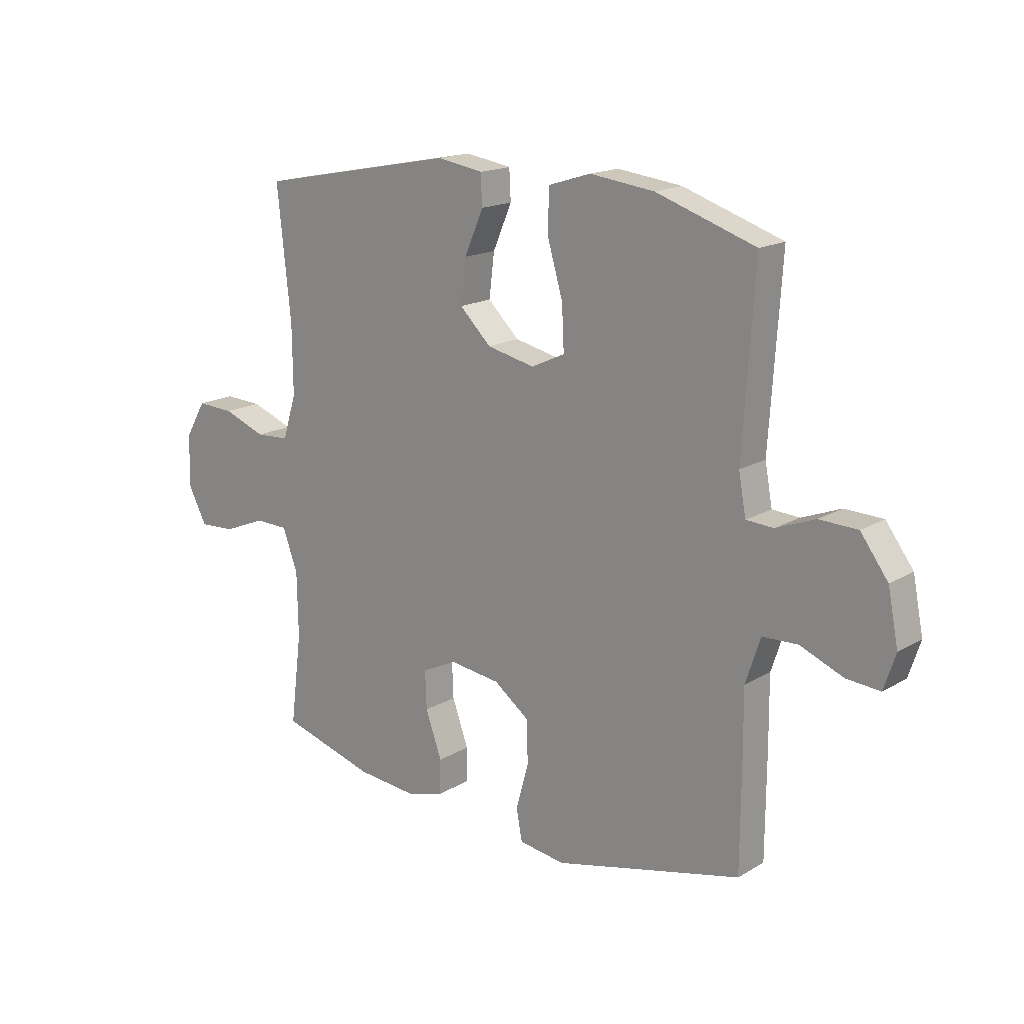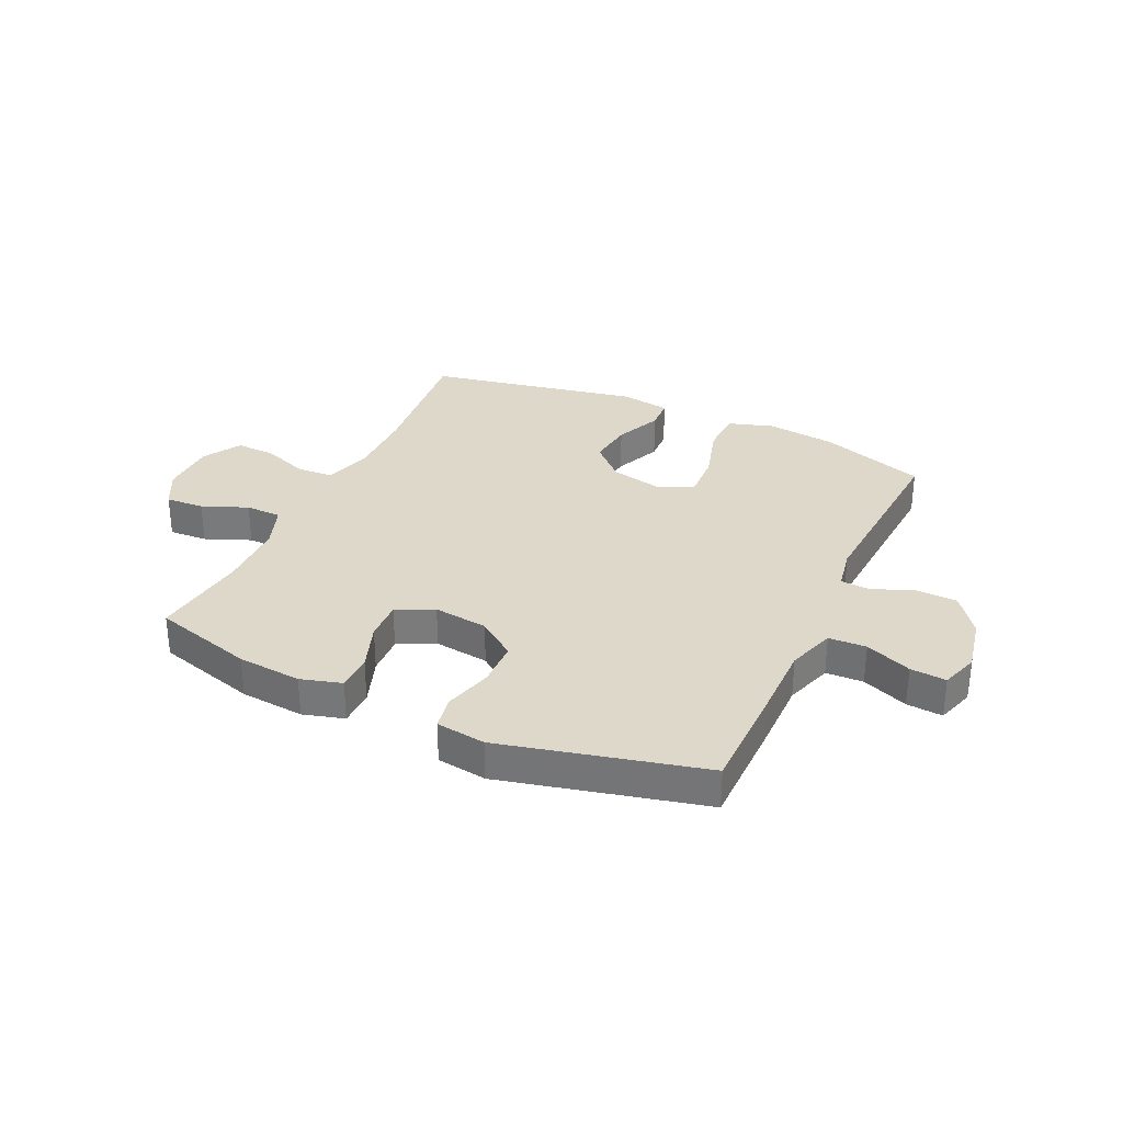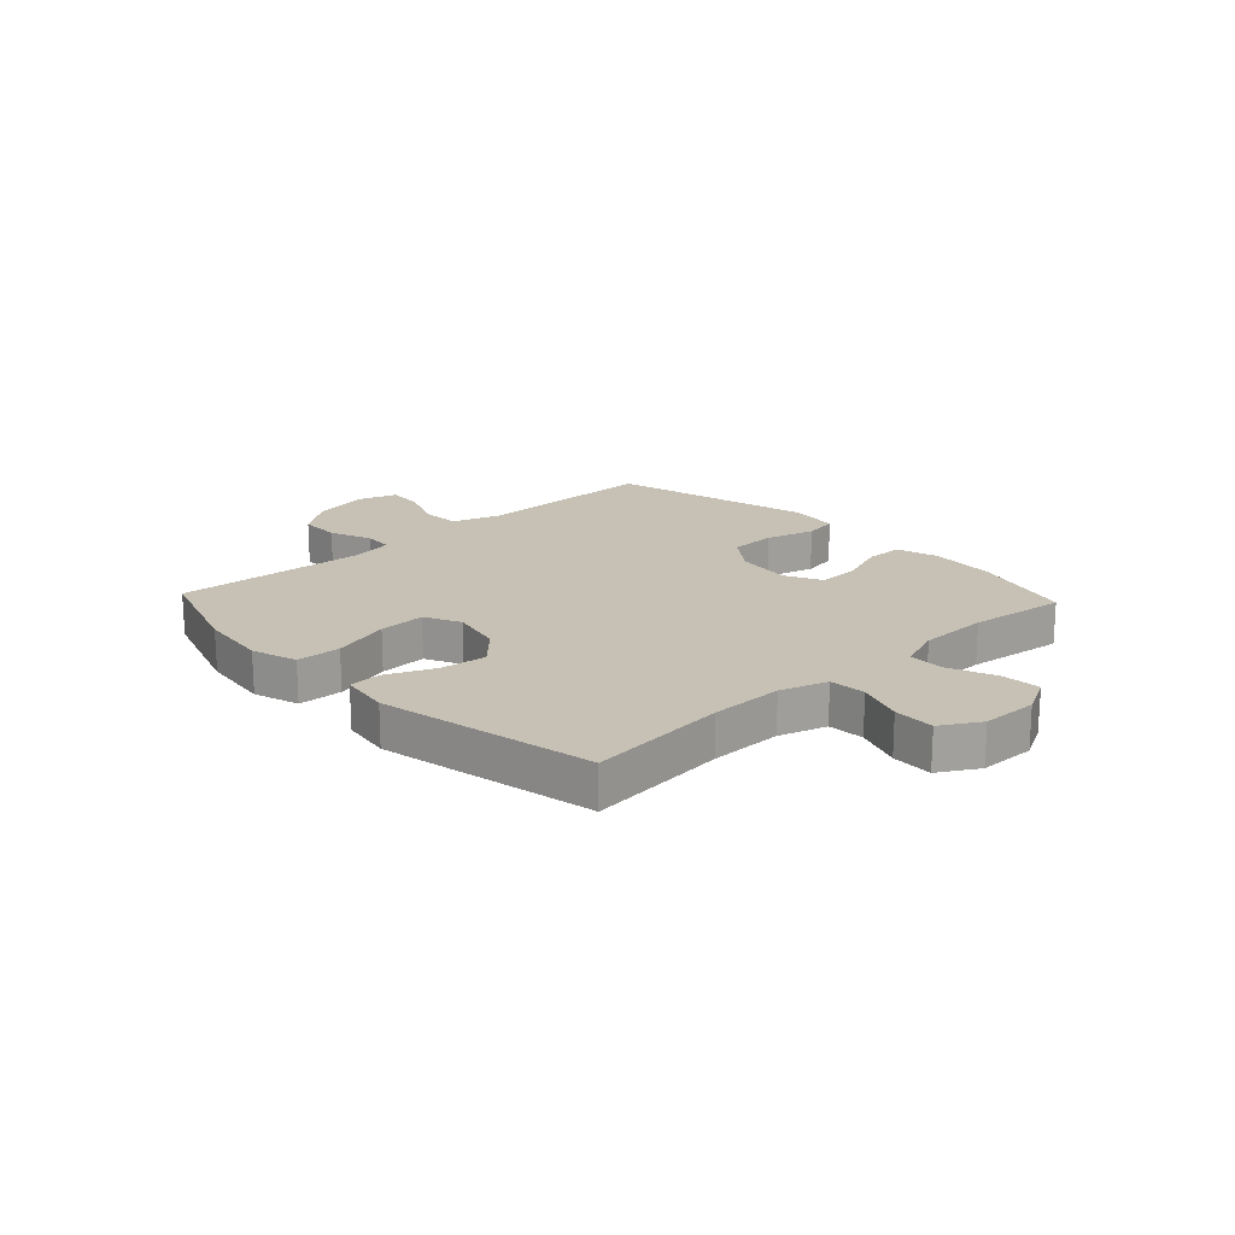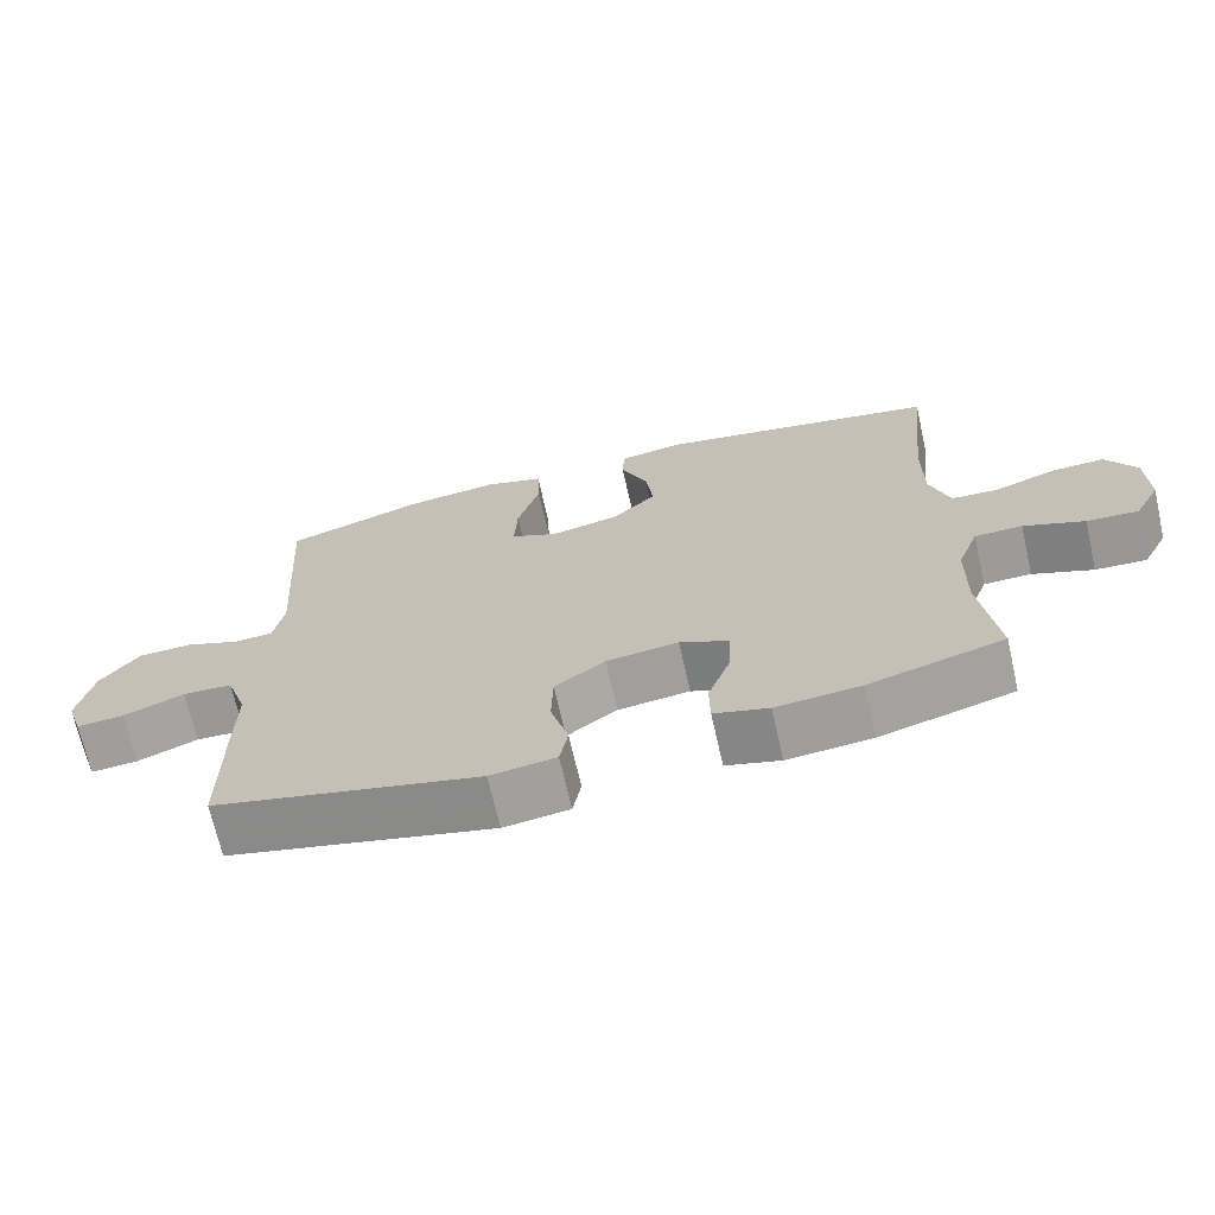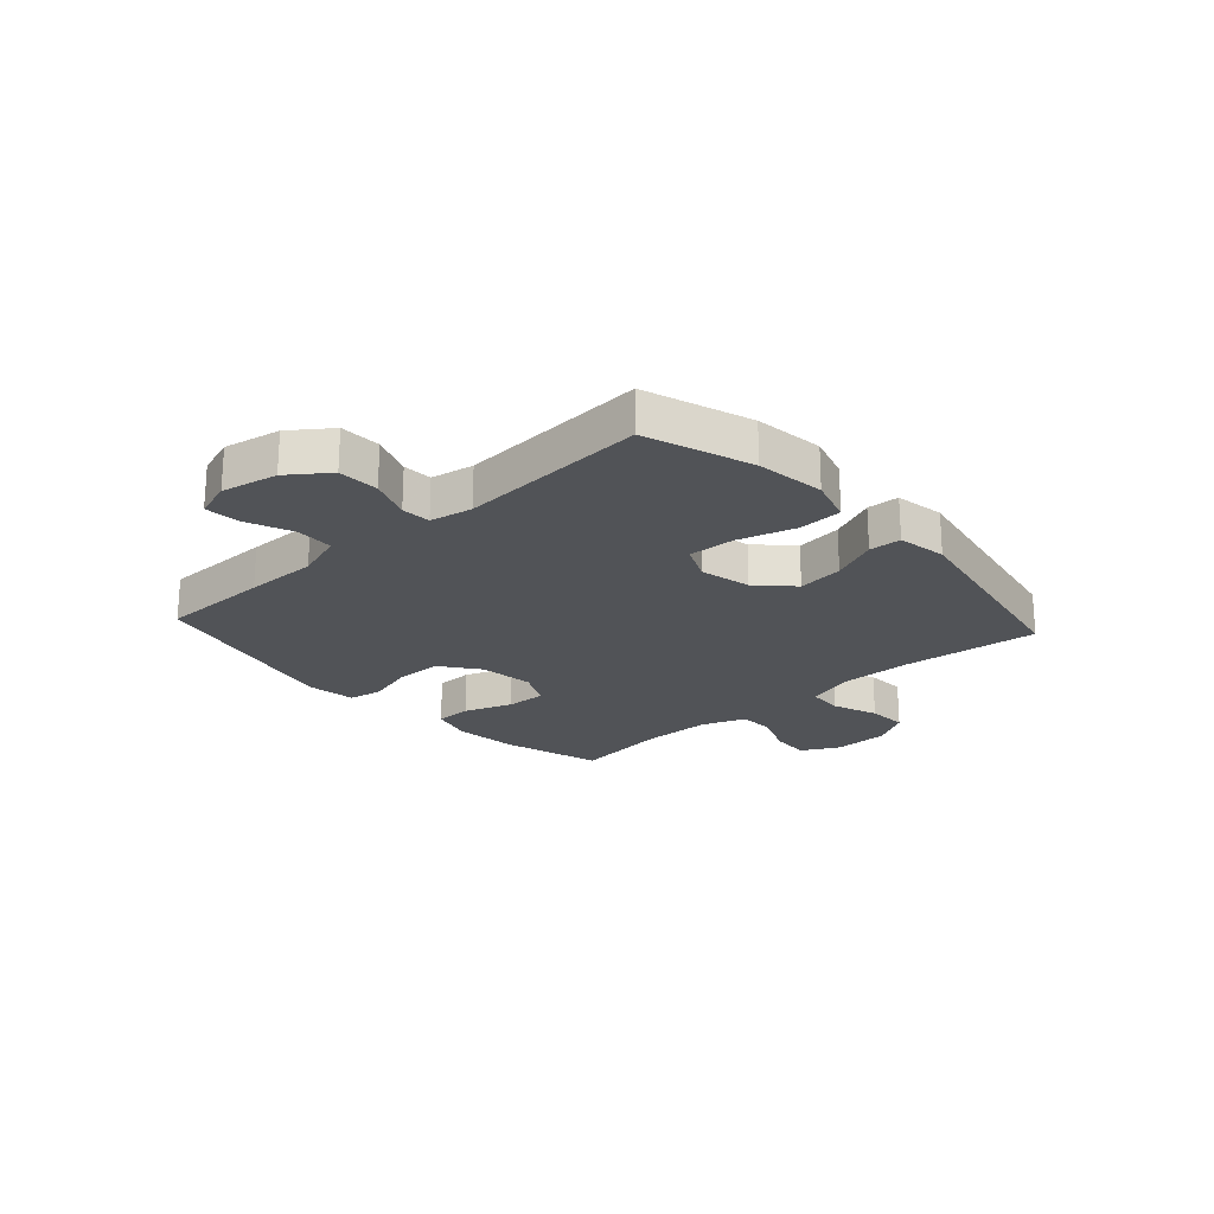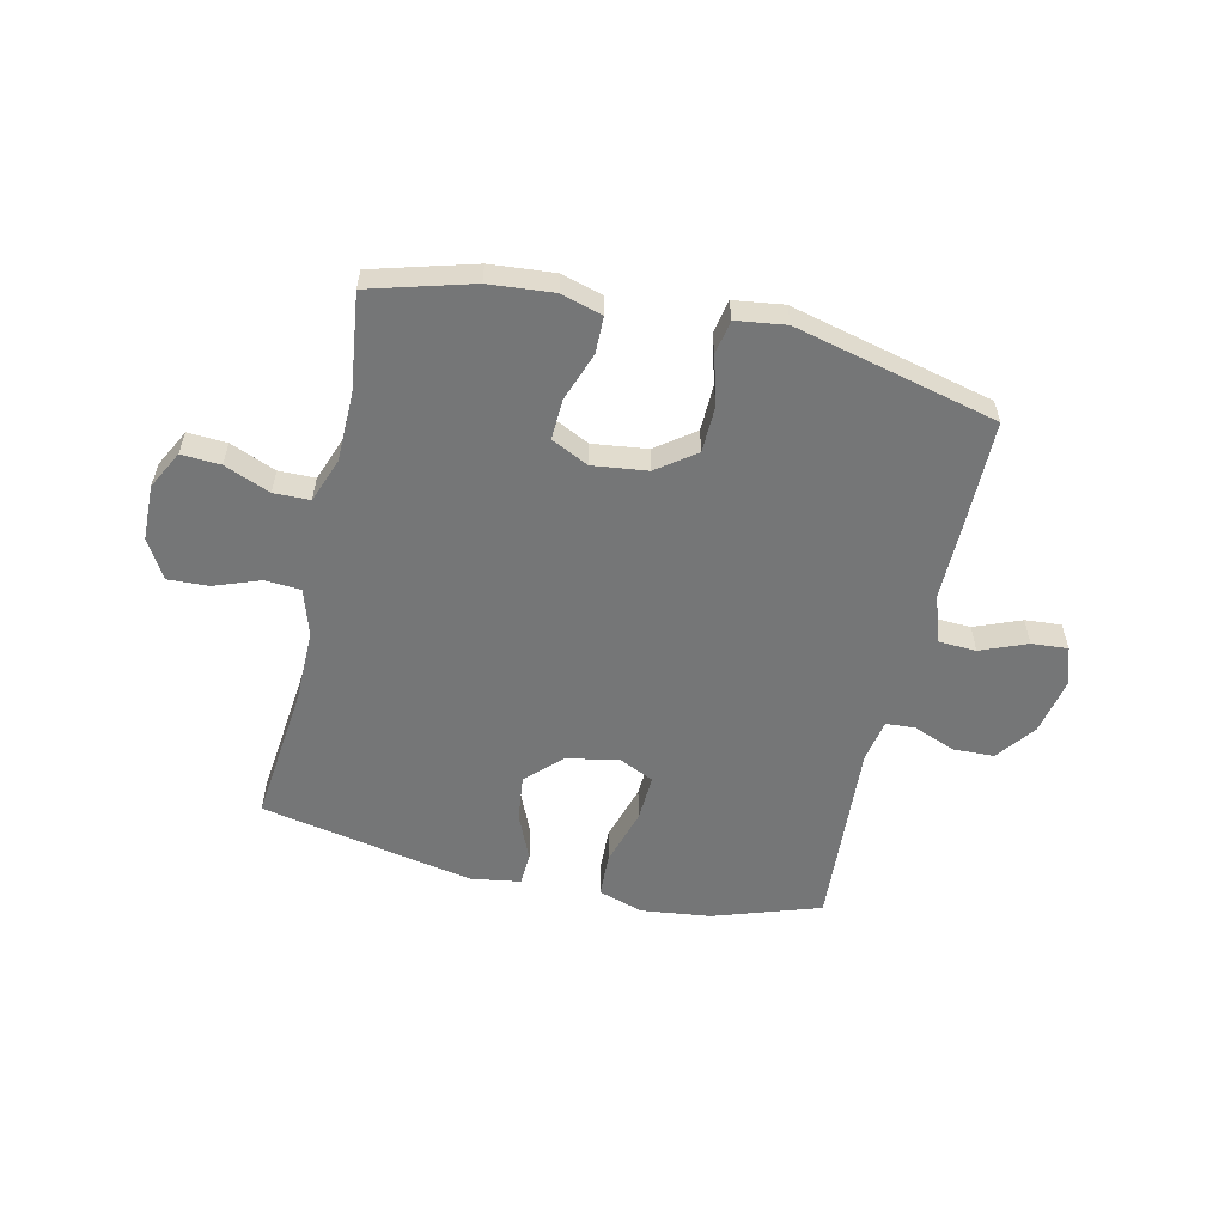
<metadata>
{"format":"obj","ext":"obj","renderer":"f3d","projection":"perspective","resolution":1024,"background":"white","views":[{"elev":16.9,"azim":-139.6,"up":"+Z"},{"elev":31.6,"azim":-155.1,"up":"+Y"},{"elev":18.5,"azim":46.9,"up":"+Y"},{"elev":-69.5,"azim":12.8,"up":"+Z"},{"elev":-22.1,"azim":-47.7,"up":"+Y"},{"elev":-56.7,"azim":167.1,"up":"+Y"}]}
</metadata>
<code>
v 0.5 0.07 0.5
v 0.474 0.07 0.253
v 0.473 0.07 0.125
v 0.499 0.07 0.042
v 0.563 0.07 0.038
v 0.644 0.07 0.068
v 0.716 0.07 0.071
v 0.756 0.07 0.003
v 0.758 0.07 -0.096
v 0.723 0.07 -0.163
v 0.654 0.07 -0.159
v 0.573 0.07 -0.126
v 0.509 0.07 -0.127
v 0.48 0.07 -0.205
v 0.478 0.07 -0.328
v 0.5 0.07 -0.5
v 0.32 0.07 -0.551
v 0.206 0.07 -0.561
v 0.133 0.07 -0.54
v 0.132 0.07 -0.475
v 0.163 0.07 -0.389
v 0.166 0.07 -0.317
v 0.1 0.07 -0.285
v 0.003 0.07 -0.297
v -0.065 0.07 -0.347
v -0.067 0.07 -0.429
v -0.043 0.07 -0.515
v -0.054 0.07 -0.575
v -0.142 0.07 -0.587
v -0.5 0.07 -0.5
v -0.501 0.07 -0.304
v -0.5 0.07 -0.175
v -0.528 0.07 -0.09
v -0.595 0.07 -0.087
v -0.677 0.07 -0.12
v -0.741 0.07 -0.125
v -0.763 0.07 -0.058
v -0.743 0.07 0.042
v -0.691 0.07 0.112
v -0.618 0.07 0.114
v -0.544 0.07 0.085
v -0.492 0.07 0.088
v -0.478 0.07 0.164
v -0.5 0.07 0.5
v -0.311 0.07 0.563
v -0.188 0.07 0.578
v -0.108 0.07 0.553
v -0.105 0.07 0.475
v -0.135 0.07 0.373
v -0.139 0.07 0.29
v -0.075 0.07 0.26
v 0.016 0.07 0.28
v 0.076 0.07 0.338
v 0.066 0.07 0.42
v 0.03 0.07 0.503
v 0.033 0.07 0.56
v 0.121 0.07 0.574
v 0.5 0 0.5
v 0.474 0 0.253
v 0.473 0 0.125
v 0.499 0 0.042
v 0.563 0 0.038
v 0.644 0 0.068
v 0.716 0 0.071
v 0.756 0 0.003
v 0.758 0 -0.096
v 0.723 0 -0.163
v 0.654 0 -0.159
v 0.573 0 -0.126
v 0.509 0 -0.127
v 0.48 0 -0.205
v 0.478 0 -0.328
v 0.5 0 -0.5
v 0.32 0 -0.551
v 0.206 0 -0.561
v 0.133 0 -0.54
v 0.132 0 -0.475
v 0.163 0 -0.389
v 0.166 0 -0.317
v 0.1 0 -0.285
v 0.003 0 -0.297
v -0.065 0 -0.347
v -0.067 0 -0.429
v -0.043 0 -0.515
v -0.054 0 -0.575
v -0.142 0 -0.587
v -0.5 0 -0.5
v -0.501 0 -0.304
v -0.5 0 -0.175
v -0.528 0 -0.09
v -0.595 0 -0.087
v -0.677 0 -0.12
v -0.741 0 -0.125
v -0.763 0 -0.058
v -0.743 0 0.042
v -0.691 0 0.112
v -0.618 0 0.114
v -0.544 0 0.085
v -0.492 0 0.088
v -0.478 0 0.164
v -0.5 0 0.5
v -0.311 0 0.563
v -0.188 0 0.578
v -0.108 0 0.553
v -0.105 0 0.475
v -0.135 0 0.373
v -0.139 0 0.29
v -0.075 0 0.26
v 0.016 0 0.28
v 0.076 0 0.338
v 0.066 0 0.42
v 0.03 0 0.503
v 0.033 0 0.56
v 0.121 0 0.574
f 57 1 2
f 56 57 2
f 55 56 2
f 54 55 2
f 53 54 2 3
f 52 53 3 4
f 51 52 4
f 47 48 49
f 46 47 49
f 45 46 49
f 44 45 49
f 43 44 49
f 42 43 49 50
f 39 40 41
f 38 39 41
f 37 38 41
f 36 37 41
f 35 36 41
f 34 35 41
f 33 34 41 42
f 42 50 51
f 33 42 51
f 32 33 51
f 30 31 32
f 29 30 32
f 28 29 32
f 27 28 32
f 26 27 32
f 19 20 21
f 18 19 21
f 17 18 21
f 16 17 21
f 15 16 21
f 14 15 21 22
f 13 14 22 23
f 10 11 12
f 9 10 12
f 8 9 12
f 7 8 12
f 6 7 12
f 5 6 12
f 4 5 12 13
f 13 23 24
f 4 13 24
f 51 4 24
f 25 26 32 51
f 24 25 51
f 59 58 114
f 59 114 113
f 59 113 112
f 59 112 111
f 60 59 111 110
f 61 60 110 109
f 61 109 108
f 106 105 104
f 106 104 103
f 106 103 102
f 106 102 101
f 106 101 100
f 107 106 100 99
f 98 97 96
f 98 96 95
f 98 95 94
f 98 94 93
f 98 93 92
f 98 92 91
f 99 98 91 90
f 108 107 99
f 108 99 90
f 108 90 89
f 89 88 87
f 89 87 86
f 89 86 85
f 89 85 84
f 89 84 83
f 78 77 76
f 78 76 75
f 78 75 74
f 78 74 73
f 78 73 72
f 79 78 72 71
f 80 79 71 70
f 69 68 67
f 69 67 66
f 69 66 65
f 69 65 64
f 69 64 63
f 69 63 62
f 70 69 62 61
f 81 80 70
f 81 70 61
f 81 61 108
f 108 89 83 82
f 108 82 81
f 1 58 59 2
f 2 59 60 3
f 3 60 61 4
f 4 61 62 5
f 5 62 63 6
f 6 63 64 7
f 7 64 65 8
f 8 65 66 9
f 9 66 67 10
f 10 67 68 11
f 11 68 69 12
f 12 69 70 13
f 13 70 71 14
f 14 71 72 15
f 15 72 73 16
f 16 73 74 17
f 17 74 75 18
f 18 75 76 19
f 19 76 77 20
f 20 77 78 21
f 21 78 79 22
f 22 79 80 23
f 23 80 81 24
f 24 81 82 25
f 25 82 83 26
f 26 83 84 27
f 27 84 85 28
f 28 85 86 29
f 29 86 87 30
f 30 87 88 31
f 31 88 89 32
f 32 89 90 33
f 33 90 91 34
f 34 91 92 35
f 35 92 93 36
f 36 93 94 37
f 37 94 95 38
f 38 95 96 39
f 39 96 97 40
f 40 97 98 41
f 41 98 99 42
f 42 99 100 43
f 43 100 101 44
f 44 101 102 45
f 45 102 103 46
f 46 103 104 47
f 47 104 105 48
f 48 105 106 49
f 49 106 107 50
f 50 107 108 51
f 51 108 109 52
f 52 109 110 53
f 53 110 111 54
f 54 111 112 55
f 55 112 113 56
f 56 113 114 57
f 57 114 58 1

</code>
